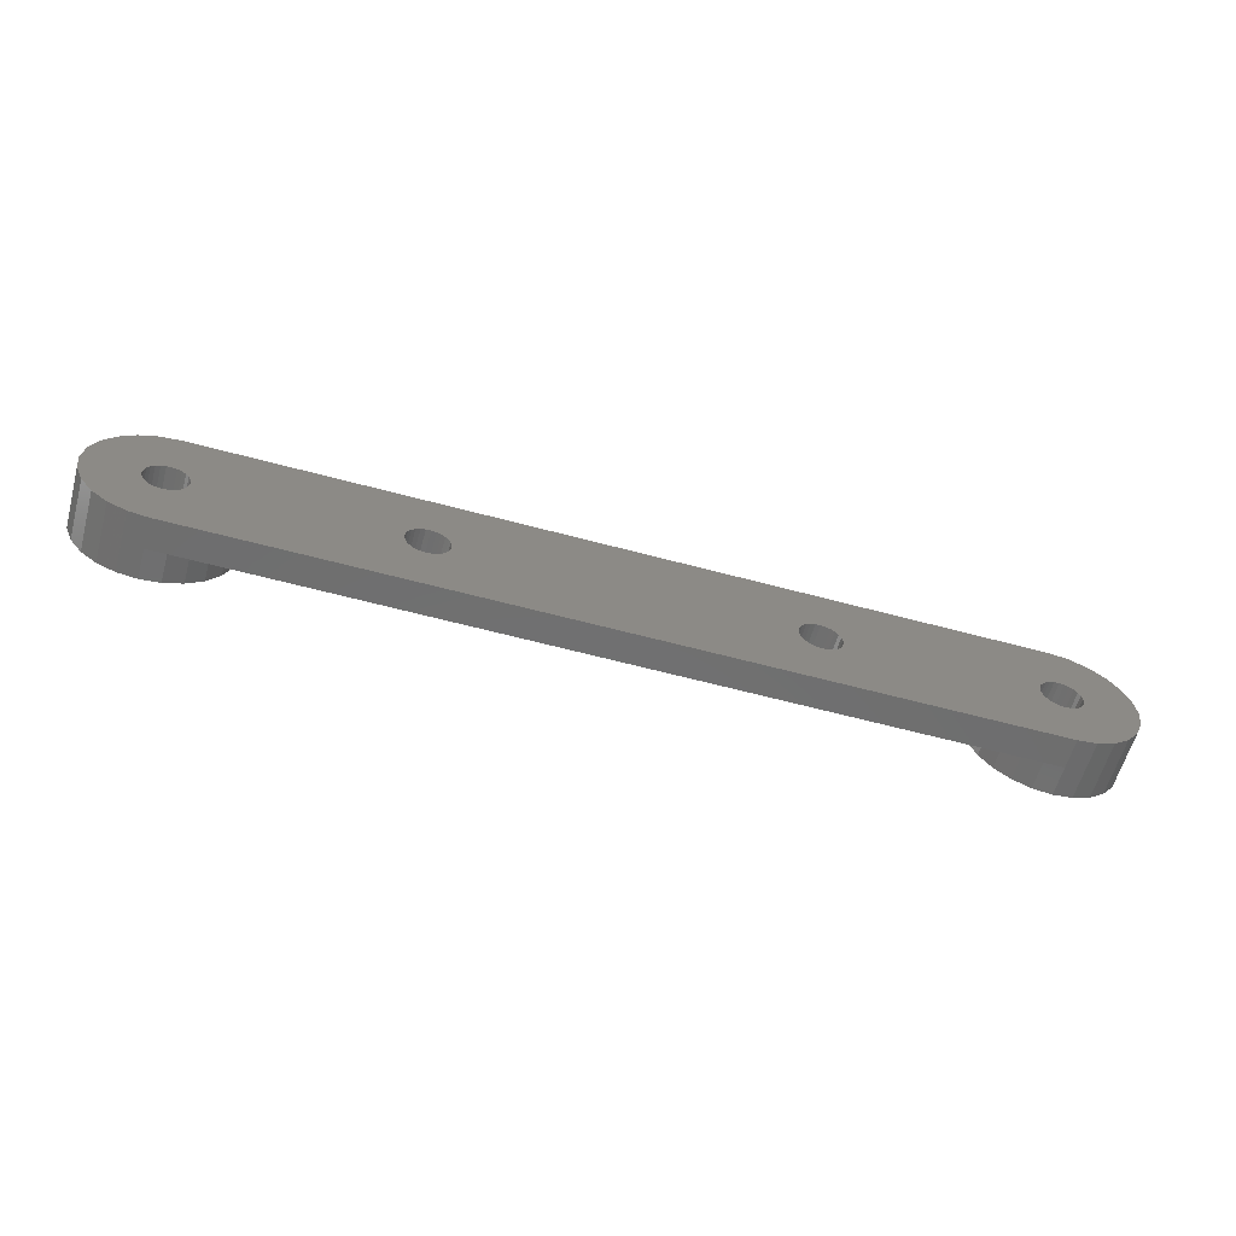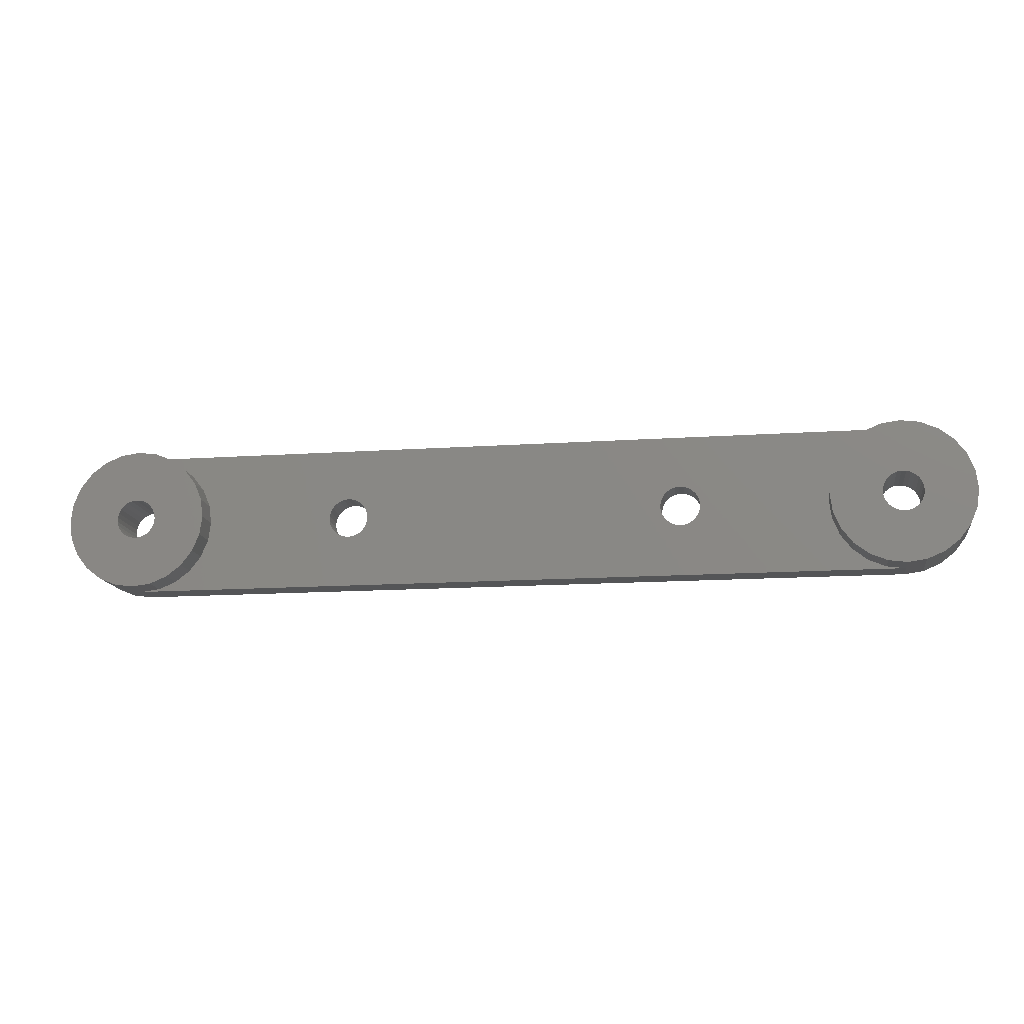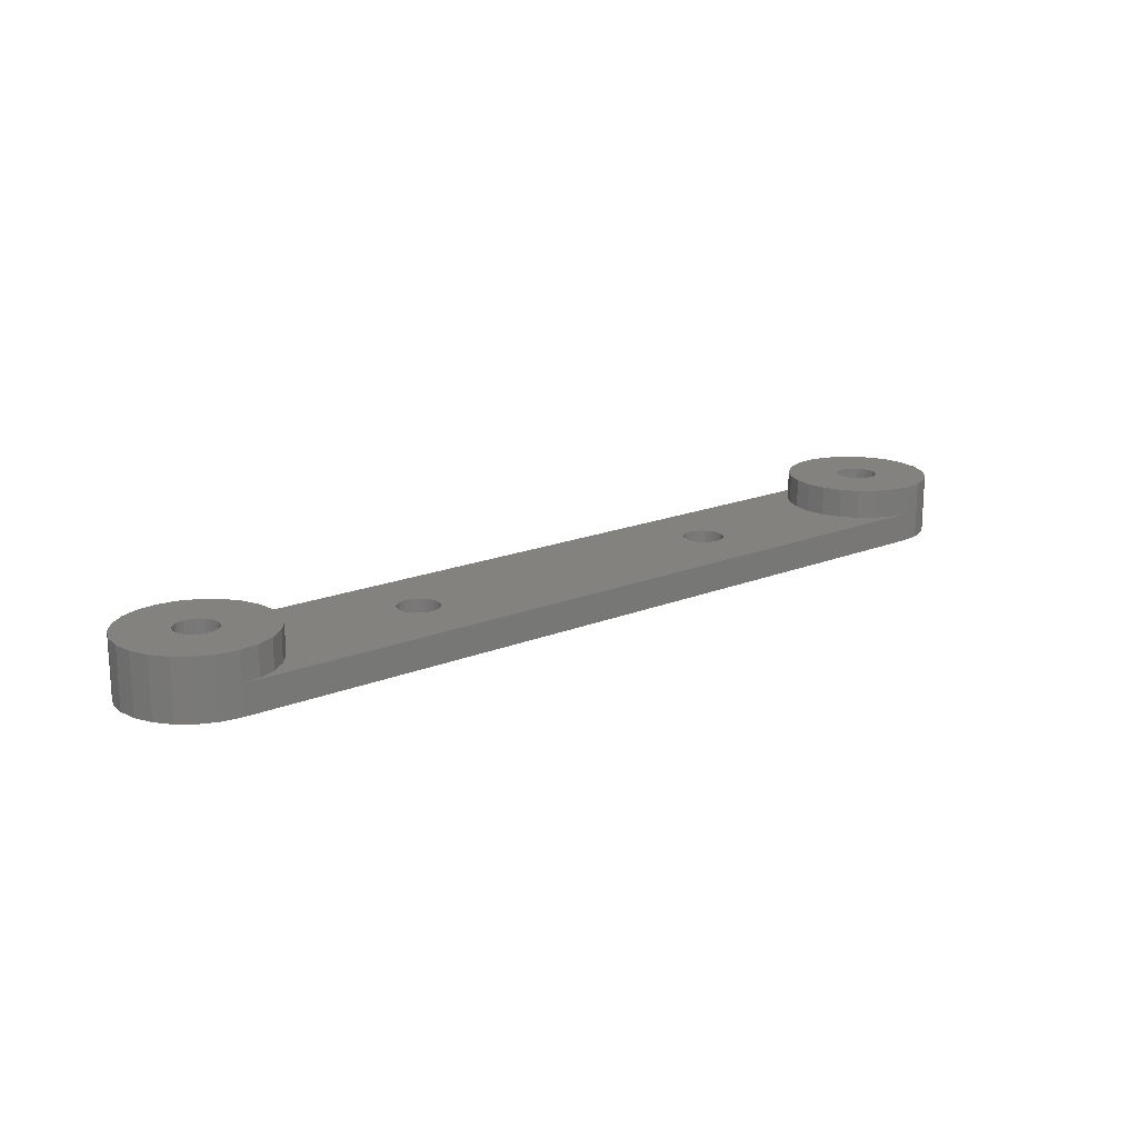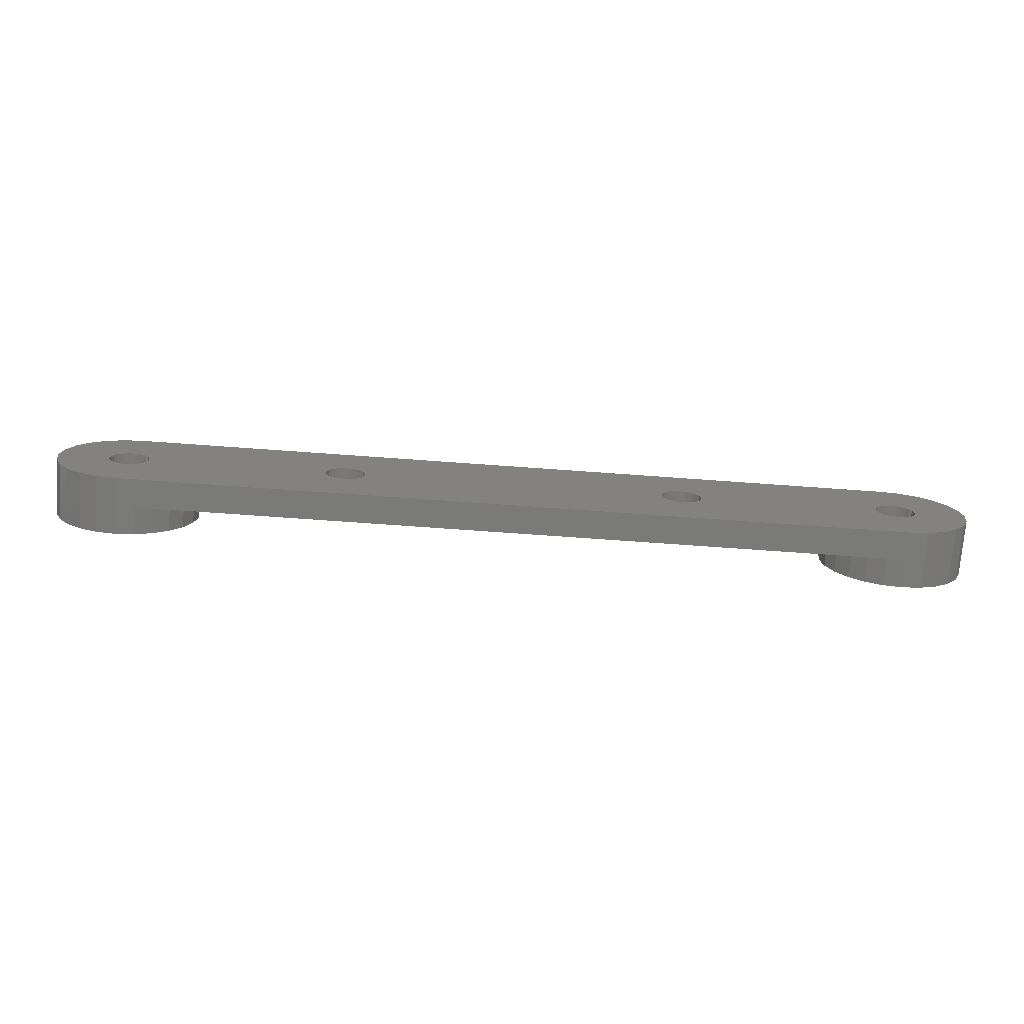
<metadata>
{"format":"stl","ext":"stl","renderer":"f3d","projection":"perspective","resolution":1024,"background":"white","views":[{"elev":-60.2,"azim":164.5,"up":"+Y"},{"elev":-14.1,"azim":8.6,"up":"+Y"},{"elev":17.7,"azim":-38.7,"up":"+Z"},{"elev":-73.1,"azim":175.9,"up":"+Y"}]}
</metadata>
<code>
# stl→obj: 323 verts, 658 faces
v -7.5 0 0
v -7.5 0 6
v -7.244 1.941 0
v -7.244 1.941 6
v -7.244 -1.941 0
v -7.244 -1.941 6
v -6.495 3.75 0
v -5.303 5.303 0
v -3.75 6.495 0
v -1.941 7.244 0
v 0 7.5 0
v 1.877 0.9425 0
v 82 7.5 0
v 24.61 1.35 0
v 83.94 7.244 0
v 85.75 6.495 0
v 24.88 0.9425 0
v 25.04 0.4843 0
v 87.3 5.303 0
v 88.5 3.75 0
v 82.36 2.068 0
v 89.11 2.27 0
v 82.83 1.928 0
v 89.24 1.941 0
v 84.04 0.4843 0
v 89.5 0 0
v 83.88 -0.9425 0
v 89.24 -1.941 0
v 22.88 -2.096 0
v 89.11 -2.27 0
v 88.5 -3.75 0
v -0.1221 -2.096 0
v 87.3 -5.303 0
v 85.75 -6.495 0
v 83.94 -7.244 0
v 82 -7.5 0
v 0 -7.5 0
v -1.941 -7.244 0
v -3.75 -6.495 0
v -5.303 -5.303 0
v -6.495 -3.75 0
v 20.91 0.2438 0
v 1.877 -0.9425 0
v 21.03 0.7182 0
v -2.086 0.2438 0
v -2.086 -0.2438 0
v -1.973 -0.7182 0
v 83.25 1.684 0
v -1.755 -1.154 0
v 2.1 0 0
v 21.56 1.527 0
v 2.043 -0.4843 0
v -1.05 -1.819 0
v -1.441 -1.527 0
v 58.4 -2.012 0
v 24.25 -1.684 0
v 57.95 -1.819 0
v -0.6023 -2.012 0
v 22.4 -2.012 0
v 0.8318 -1.928 0
v 1.254 -1.684 0
v 24.61 -1.35 0
v 57.25 -1.154 0
v 57.56 -1.527 0
v 23.36 -2.068 0
v 82.83 -1.928 0
v 23.83 -1.928 0
v 21.03 -0.7182 0
v 1.609 -1.35 0
v 20.91 -0.2438 0
v 58.4 2.012 0
v 25.1 0 0
v 22.88 2.096 0
v 2.043 0.4843 0
v 1.609 1.35 0
v -1.973 0.7182 0
v -1.755 1.154 0
v 1.254 1.684 0
v 0.8318 1.928 0
v 0.3647 2.068 0
v -0.1221 2.096 0
v -0.6023 2.012 0
v -1.05 1.819 0
v -1.441 1.527 0
v 56.91 0.2438 0
v 24.88 -0.9425 0
v 25.04 -0.4843 0
v 21.95 -1.819 0
v 58.88 -2.096 0
v 57.03 -0.7182 0
v 56.91 -0.2438 0
v 21.25 -1.154 0
v 0.3647 -2.068 0
v 21.56 -1.527 0
v 59.36 2.068 0
v 59.83 1.928 0
v 21.25 1.154 0
v 58.88 2.096 0
v 57.56 1.527 0
v 57.95 1.819 0
v 23.36 2.068 0
v 23.83 1.928 0
v 22.4 2.012 0
v 21.95 1.819 0
v 80.95 1.819 0
v 60.88 0.9425 0
v 81.4 2.012 0
v 61.04 0.4843 0
v 80.25 1.154 0
v 80.03 0.7182 0
v 80.03 -0.7182 0
v 60.88 -0.9425 0
v 79.91 -0.2438 0
v 80.25 -1.154 0
v 80.56 -1.527 0
v 83.61 -1.35 0
v 83.25 -1.684 0
v 60.61 -1.35 0
v 80.95 -1.819 0
v 60.25 -1.684 0
v 82.36 -2.068 0
v 59.83 -1.928 0
v 59.36 -2.068 0
v 81.88 -2.096 0
v 81.4 -2.012 0
v 60.25 1.684 0
v 60.61 1.35 0
v 79.91 0.2438 0
v 57.03 0.7182 0
v 57.25 1.154 0
v 83.61 1.35 0
v 61.04 -0.4843 0
v 84.04 -0.4843 0
v 84.1 0 0
v 83.88 0.9425 0
v 80.56 1.527 0
v 81.88 2.096 0
v 61.1 0 0
v 24.25 1.684 0
v -6.495 3.75 6
v -5.303 -5.303 6
v -6.495 -3.75 6
v -3.75 -6.495 6
v -1.941 -7.244 6
v 0 -7.5 6
v 1.941 -7.244 6
v 3.75 -6.495 6
v -1.05 -1.819 6
v 5.303 5.303 6
v 6.495 3.75 6
v 3.75 6.495 6
v 1.941 7.244 6
v 0 7.5 6
v -1.941 7.244 6
v -3.75 6.495 6
v -5.303 5.303 6
v -0.1221 -2.096 6
v -0.6023 -2.012 6
v 5.303 -5.303 6
v -1.441 -1.527 6
v -1.755 -1.154 6
v -1.755 1.154 6
v -1.441 1.527 6
v 2.043 -0.4843 6
v 1.877 -0.9425 6
v 7.244 -1.941 6
v -1.973 0.7182 6
v -1.05 1.819 6
v -0.6023 2.012 6
v 1.877 0.9425 6
v 2.043 0.4843 6
v 7.5 0 6
v 1.609 -1.35 6
v 1.254 -1.684 6
v 6.495 -3.75 6
v 0.8318 1.928 6
v 1.254 1.684 6
v 7.244 1.941 6
v -0.1221 2.096 6
v 0.3647 2.068 6
v 1.609 1.35 6
v 2.1 0 6
v 0.8318 -1.928 6
v -1.973 -0.7182 6
v 0.3647 -2.068 6
v -2.086 -0.2438 6
v -2.086 0.2438 6
v 0 -7.5 3
v 82 -7.5 3
v 82 -7.5 6
v 83.94 -7.244 6
v 85.75 -6.495 6
v 87.3 -5.303 6
v 88.5 -3.75 6
v 89.24 -1.941 3
v 89.11 -2.27 3
v 89.24 -1.941 6
v 89.5 0 3
v 89.24 1.941 3
v 89.11 2.27 3
v 88.5 3.75 6
v 89.24 1.941 6
v 87.3 5.303 6
v 85.75 6.495 6
v 83.94 7.244 6
v 82 7.5 3
v 82 7.5 6
v 0 7.5 3
v 20.91 0.2438 3
v 20.91 -0.2438 3
v 21.03 0.7182 3
v 21.25 1.154 3
v 21.56 1.527 3
v 21.95 1.819 3
v 22.4 2.012 3
v 22.88 2.096 3
v 23.36 2.068 3
v 23.83 1.928 3
v 24.25 1.684 3
v 24.61 1.35 3
v 24.88 0.9425 3
v 25.04 0.4843 3
v 25.1 0 3
v 25.04 -0.4843 3
v 24.88 -0.9425 3
v 24.61 -1.35 3
v 24.25 -1.684 3
v 23.83 -1.928 3
v 23.36 -2.068 3
v 22.88 -2.096 3
v 22.4 -2.012 3
v 21.95 -1.819 3
v 21.56 -1.527 3
v 21.25 -1.154 3
v 21.03 -0.7182 3
v 56.91 0.2438 3
v 56.91 -0.2438 3
v 57.03 0.7182 3
v 57.25 1.154 3
v 57.56 1.527 3
v 57.95 1.819 3
v 58.4 2.012 3
v 58.88 2.096 3
v 59.36 2.068 3
v 59.83 1.928 3
v 60.25 1.684 3
v 60.61 1.35 3
v 60.88 0.9425 3
v 61.04 0.4843 3
v 61.1 0 3
v 61.04 -0.4843 3
v 60.88 -0.9425 3
v 60.61 -1.35 3
v 60.25 -1.684 3
v 59.83 -1.928 3
v 59.36 -2.068 3
v 58.88 -2.096 3
v 58.4 -2.012 3
v 57.95 -1.819 3
v 57.56 -1.527 3
v 57.25 -1.154 3
v 57.03 -0.7182 3
v 79.91 0.2438 6
v 79.91 -0.2438 6
v 80.03 0.7182 6
v 80.25 1.154 6
v 80.56 1.527 6
v 80.95 1.819 6
v 81.4 2.012 6
v 81.88 2.096 6
v 82.36 2.068 6
v 82.83 1.928 6
v 83.25 1.684 6
v 83.61 1.35 6
v 83.88 0.9425 6
v 84.04 0.4843 6
v 84.1 0 6
v 84.04 -0.4843 6
v 83.88 -0.9425 6
v 83.61 -1.35 6
v 83.25 -1.684 6
v 82.83 -1.928 6
v 82.36 -2.068 6
v 81.88 -2.096 6
v 81.4 -2.012 6
v 80.95 -1.819 6
v 80.56 -1.527 6
v 80.25 -1.154 6
v 80.03 -0.7182 6
v 1.941 7.244 3
v 3.75 6.495 3
v 5.303 5.303 3
v 6.495 3.75 3
v 7.244 1.941 3
v 7.5 0 3
v 7.244 -1.941 3
v 6.495 -3.75 3
v 5.303 -5.303 3
v 3.75 -6.495 3
v 1.941 -7.244 3
v 78.25 -6.495 3
v 80.06 -7.244 3
v 76.7 -5.303 3
v 75.5 -3.75 3
v 74.76 -1.941 3
v 80.06 7.244 3
v 75.5 3.75 3
v 76.7 5.303 3
v 74.5 0 3
v 74.76 1.941 3
v 78.25 6.495 3
v 80.06 -7.244 6
v 74.76 1.941 6
v 74.5 0 6
v 74.76 -1.941 6
v 76.7 -5.303 6
v 75.5 -3.75 6
v 78.25 -6.495 6
v 80.06 7.244 6
v 78.25 6.495 6
v 76.7 5.303 6
v 75.5 3.75 6
v 89.5 0 6
f 1 2 3
f 3 2 4
f 1 5 2
f 2 5 6
f 1 3 5
f 5 3 7
f 5 7 8
f 5 8 9
f 5 9 10
f 5 10 11
f 12 11 13
f 14 13 15
f 14 16 17
f 18 19 20
f 21 20 22
f 23 22 24
f 25 24 26
f 27 26 28
f 29 30 31
f 32 31 33
f 5 33 34
f 5 34 35
f 5 35 36
f 5 36 37
f 5 37 38
f 5 38 39
f 5 39 40
f 5 40 41
f 42 43 44
f 5 45 46
f 5 46 47
f 23 24 48
f 5 47 49
f 50 51 52
f 53 5 54
f 55 56 57
f 58 5 53
f 59 60 61
f 62 63 64
f 65 30 29
f 5 32 33
f 60 29 31
f 66 28 30
f 67 30 65
f 29 60 59
f 68 69 70
f 18 71 72
f 73 74 13
f 75 11 12
f 76 11 77
f 78 11 75
f 79 11 78
f 80 11 79
f 81 11 80
f 82 11 81
f 83 11 82
f 84 11 83
f 77 11 84
f 5 11 76
f 5 76 45
f 14 15 16
f 85 86 87
f 59 61 88
f 67 55 89
f 90 86 91
f 92 61 68
f 69 68 61
f 60 31 93
f 61 94 88
f 57 56 62
f 93 31 32
f 32 5 58
f 55 67 56
f 94 61 92
f 95 20 96
f 52 97 43
f 98 18 20
f 99 87 100
f 71 18 98
f 101 13 102
f 97 52 51
f 74 73 103
f 104 74 103
f 17 19 18
f 73 13 101
f 12 13 74
f 104 50 74
f 17 16 19
f 51 50 104
f 105 106 107
f 63 62 90
f 108 109 110
f 111 112 113
f 112 114 115
f 116 28 117
f 118 119 120
f 66 30 121
f 122 30 123
f 122 124 30
f 89 123 30
f 122 125 124
f 125 122 120
f 119 112 115
f 125 120 119
f 72 100 87
f 126 20 127
f 100 72 71
f 95 98 20
f 67 89 30
f 113 108 128
f 129 87 130
f 48 24 131
f 90 62 86
f 86 85 91
f 132 113 112
f 108 110 128
f 119 118 112
f 112 111 114
f 117 28 66
f 124 121 30
f 57 62 64
f 27 28 116
f 133 26 27
f 134 26 133
f 135 24 25
f 131 24 135
f 109 108 136
f 21 22 23
f 137 20 21
f 107 127 137
f 127 20 137
f 96 20 126
f 130 87 99
f 136 106 105
f 113 132 138
f 127 107 106
f 106 136 108
f 25 26 134
f 54 5 49
f 139 13 14
f 85 87 129
f 113 138 108
f 70 43 42
f 70 69 43
f 44 43 97
f 102 13 139
f 3 4 7
f 7 4 140
f 4 2 6
f 141 4 142
f 142 4 6
f 143 4 141
f 144 4 143
f 145 4 144
f 146 4 145
f 147 4 146
f 148 4 147
f 149 4 150
f 151 4 149
f 152 4 151
f 153 4 152
f 154 4 153
f 155 4 154
f 156 4 155
f 140 4 156
f 157 158 159
f 160 161 4
f 162 163 4
f 164 165 166
f 162 4 167
f 168 169 4
f 170 171 172
f 168 4 163
f 173 174 175
f 176 177 178
f 150 4 169
f 150 179 178
f 150 169 179
f 179 180 178
f 177 181 178
f 180 176 178
f 181 170 172
f 178 181 172
f 182 164 166
f 172 182 166
f 171 182 172
f 166 165 175
f 165 173 175
f 175 174 159
f 174 183 159
f 161 184 4
f 185 157 159
f 159 158 147
f 158 148 147
f 160 4 148
f 186 4 184
f 183 185 159
f 186 187 4
f 187 167 4
f 5 41 6
f 6 41 142
f 41 40 142
f 142 40 141
f 141 40 39
f 143 141 39
f 143 39 38
f 144 143 38
f 144 38 37
f 145 144 188
f 188 144 37
f 188 37 36
f 189 188 36
f 189 36 35
f 190 189 191
f 191 189 35
f 191 35 34
f 192 191 34
f 192 34 33
f 193 192 33
f 193 33 31
f 194 193 31
f 194 31 30
f 195 194 196
f 196 194 30
f 197 194 195
f 196 30 28
f 195 196 28
f 195 28 26
f 198 195 26
f 26 24 199
f 198 26 199
f 24 22 200
f 199 24 200
f 22 20 201
f 200 22 201
f 202 200 201
f 199 200 202
f 20 19 203
f 201 20 203
f 16 204 19
f 19 204 203
f 15 205 16
f 16 205 204
f 13 206 15
f 15 206 207
f 15 207 205
f 11 208 13
f 13 208 206
f 10 154 11
f 208 154 153
f 11 154 208
f 9 155 10
f 10 155 154
f 8 156 9
f 9 156 155
f 7 140 8
f 8 140 156
f 45 187 186
f 46 45 186
f 76 167 187
f 45 76 187
f 77 162 167
f 76 77 167
f 84 163 162
f 77 84 162
f 83 168 163
f 84 83 163
f 82 169 168
f 83 82 168
f 81 179 169
f 82 81 169
f 80 180 179
f 81 80 179
f 79 176 180
f 80 79 180
f 78 177 176
f 79 78 176
f 75 181 177
f 78 75 177
f 170 181 12
f 12 181 75
f 171 170 74
f 74 170 12
f 182 171 50
f 50 171 74
f 182 50 164
f 164 50 52
f 164 52 165
f 165 52 43
f 165 43 173
f 173 43 69
f 173 69 174
f 174 69 61
f 174 61 183
f 183 61 60
f 183 60 185
f 185 60 93
f 185 93 157
f 157 93 32
f 157 32 158
f 158 32 58
f 158 58 148
f 148 58 53
f 148 53 160
f 160 53 54
f 161 160 54
f 49 161 54
f 184 161 49
f 47 184 49
f 186 184 47
f 46 186 47
f 42 209 210
f 70 42 210
f 44 211 209
f 42 44 209
f 97 212 211
f 44 97 211
f 51 213 212
f 97 51 212
f 104 214 213
f 51 104 213
f 103 215 214
f 104 103 214
f 73 216 215
f 103 73 215
f 101 217 216
f 73 101 216
f 102 218 217
f 101 102 217
f 139 219 218
f 102 139 218
f 14 220 219
f 139 14 219
f 221 220 17
f 17 220 14
f 222 221 18
f 18 221 17
f 223 222 72
f 72 222 18
f 223 72 224
f 224 72 87
f 224 87 225
f 225 87 86
f 225 86 226
f 226 86 62
f 226 62 227
f 227 62 56
f 227 56 228
f 228 56 67
f 228 67 229
f 229 67 65
f 229 65 230
f 230 65 29
f 230 29 231
f 231 29 59
f 231 59 232
f 232 59 88
f 232 88 233
f 233 88 94
f 234 233 94
f 92 234 94
f 235 234 92
f 68 235 92
f 210 235 68
f 70 210 68
f 85 236 237
f 91 85 237
f 129 238 236
f 85 129 236
f 130 239 238
f 129 130 238
f 99 240 239
f 130 99 239
f 100 241 240
f 99 100 240
f 71 242 241
f 100 71 241
f 98 243 242
f 71 98 242
f 95 244 243
f 98 95 243
f 96 245 244
f 95 96 244
f 126 246 245
f 96 126 245
f 127 247 246
f 126 127 246
f 248 247 106
f 106 247 127
f 249 248 108
f 108 248 106
f 250 249 138
f 138 249 108
f 250 138 251
f 251 138 132
f 251 132 252
f 252 132 112
f 252 112 253
f 253 112 118
f 253 118 254
f 254 118 120
f 254 120 255
f 255 120 122
f 255 122 256
f 256 122 123
f 256 123 257
f 257 123 89
f 257 89 258
f 258 89 55
f 258 55 259
f 259 55 57
f 259 57 260
f 260 57 64
f 261 260 64
f 63 261 64
f 262 261 63
f 90 262 63
f 237 262 90
f 91 237 90
f 128 263 264
f 113 128 264
f 110 265 263
f 128 110 263
f 109 266 265
f 110 109 265
f 136 267 266
f 109 136 266
f 105 268 267
f 136 105 267
f 107 269 268
f 105 107 268
f 137 270 269
f 107 137 269
f 21 271 270
f 137 21 270
f 23 272 271
f 21 23 271
f 48 273 272
f 23 48 272
f 131 274 273
f 48 131 273
f 275 274 135
f 135 274 131
f 276 275 25
f 25 275 135
f 277 276 134
f 134 276 25
f 277 134 278
f 278 134 133
f 278 133 279
f 279 133 27
f 279 27 280
f 280 27 116
f 280 116 281
f 281 116 117
f 281 117 282
f 282 117 66
f 282 66 283
f 283 66 121
f 283 121 284
f 284 121 124
f 284 124 285
f 285 124 125
f 285 125 286
f 286 125 119
f 286 119 287
f 287 119 115
f 288 287 115
f 114 288 115
f 289 288 114
f 111 289 114
f 264 289 111
f 113 264 111
f 208 153 290
f 290 153 152
f 290 152 291
f 291 152 151
f 291 151 292
f 292 151 149
f 293 292 149
f 150 293 149
f 294 293 150
f 178 294 150
f 295 294 178
f 172 295 178
f 166 296 295
f 172 166 295
f 175 297 296
f 166 175 296
f 159 298 297
f 175 159 297
f 147 299 298
f 159 147 298
f 146 300 299
f 147 146 299
f 145 188 300
f 146 145 300
f 300 188 189
f 301 300 302
f 302 300 189
f 303 300 301
f 304 300 303
f 305 300 304
f 256 300 305
f 208 306 206
f 208 290 306
f 290 291 306
f 291 292 306
f 292 293 306
f 293 294 306
f 216 217 306
f 234 235 297
f 229 298 306
f 298 299 306
f 212 213 295
f 296 297 210
f 222 223 306
f 295 296 209
f 221 222 306
f 295 209 211
f 225 226 306
f 295 211 212
f 219 220 306
f 294 295 213
f 218 219 306
f 294 213 214
f 217 218 306
f 294 214 215
f 294 216 306
f 294 215 216
f 220 221 306
f 260 261 300
f 223 224 306
f 224 225 306
f 226 227 306
f 227 228 306
f 228 229 306
f 230 231 298
f 231 232 298
f 232 233 297
f 233 234 297
f 297 298 232
f 229 230 298
f 262 237 300
f 210 297 235
f 236 300 237
f 238 300 236
f 248 249 307
f 210 209 296
f 238 239 299
f 244 245 308
f 308 242 243
f 245 246 308
f 246 247 307
f 308 246 307
f 253 254 309
f 247 248 307
f 249 250 310
f 307 249 310
f 310 250 309
f 250 251 309
f 251 252 309
f 252 253 309
f 309 254 305
f 254 255 305
f 255 256 305
f 257 300 256
f 258 259 300
f 259 260 300
f 257 258 300
f 261 262 300
f 238 299 300
f 299 311 306
f 299 308 311
f 299 242 308
f 299 241 242
f 299 240 241
f 299 239 240
f 243 244 308
f 312 302 189
f 190 312 189
f 313 314 315
f 316 313 317
f 317 313 315
f 318 313 316
f 312 313 318
f 190 313 312
f 191 313 190
f 192 313 191
f 286 313 192
f 203 313 201
f 204 313 203
f 205 313 204
f 207 313 205
f 319 313 207
f 320 313 319
f 321 313 320
f 322 313 321
f 284 285 193
f 287 288 313
f 266 267 313
f 278 279 197
f 266 313 265
f 268 269 313
f 275 276 323
f 268 313 267
f 280 281 194
f 272 273 202
f 201 313 269
f 201 270 202
f 201 269 270
f 270 271 202
f 273 274 202
f 271 272 202
f 274 275 323
f 202 274 323
f 277 278 197
f 323 277 197
f 276 277 323
f 197 279 194
f 279 280 194
f 194 281 193
f 281 282 193
f 288 289 313
f 283 284 193
f 193 285 192
f 285 286 192
f 287 313 286
f 264 313 289
f 282 283 193
f 264 263 313
f 263 265 313
f 197 195 198
f 323 197 198
f 198 199 202
f 323 198 202
f 306 319 206
f 206 319 207
f 311 320 306
f 306 320 319
f 308 321 311
f 311 321 320
f 307 322 308
f 308 322 321
f 310 313 307
f 307 313 322
f 309 314 310
f 310 314 313
f 309 305 314
f 314 305 315
f 305 304 315
f 315 304 317
f 304 303 317
f 317 303 316
f 316 303 301
f 318 316 301
f 318 301 302
f 312 318 302

</code>
